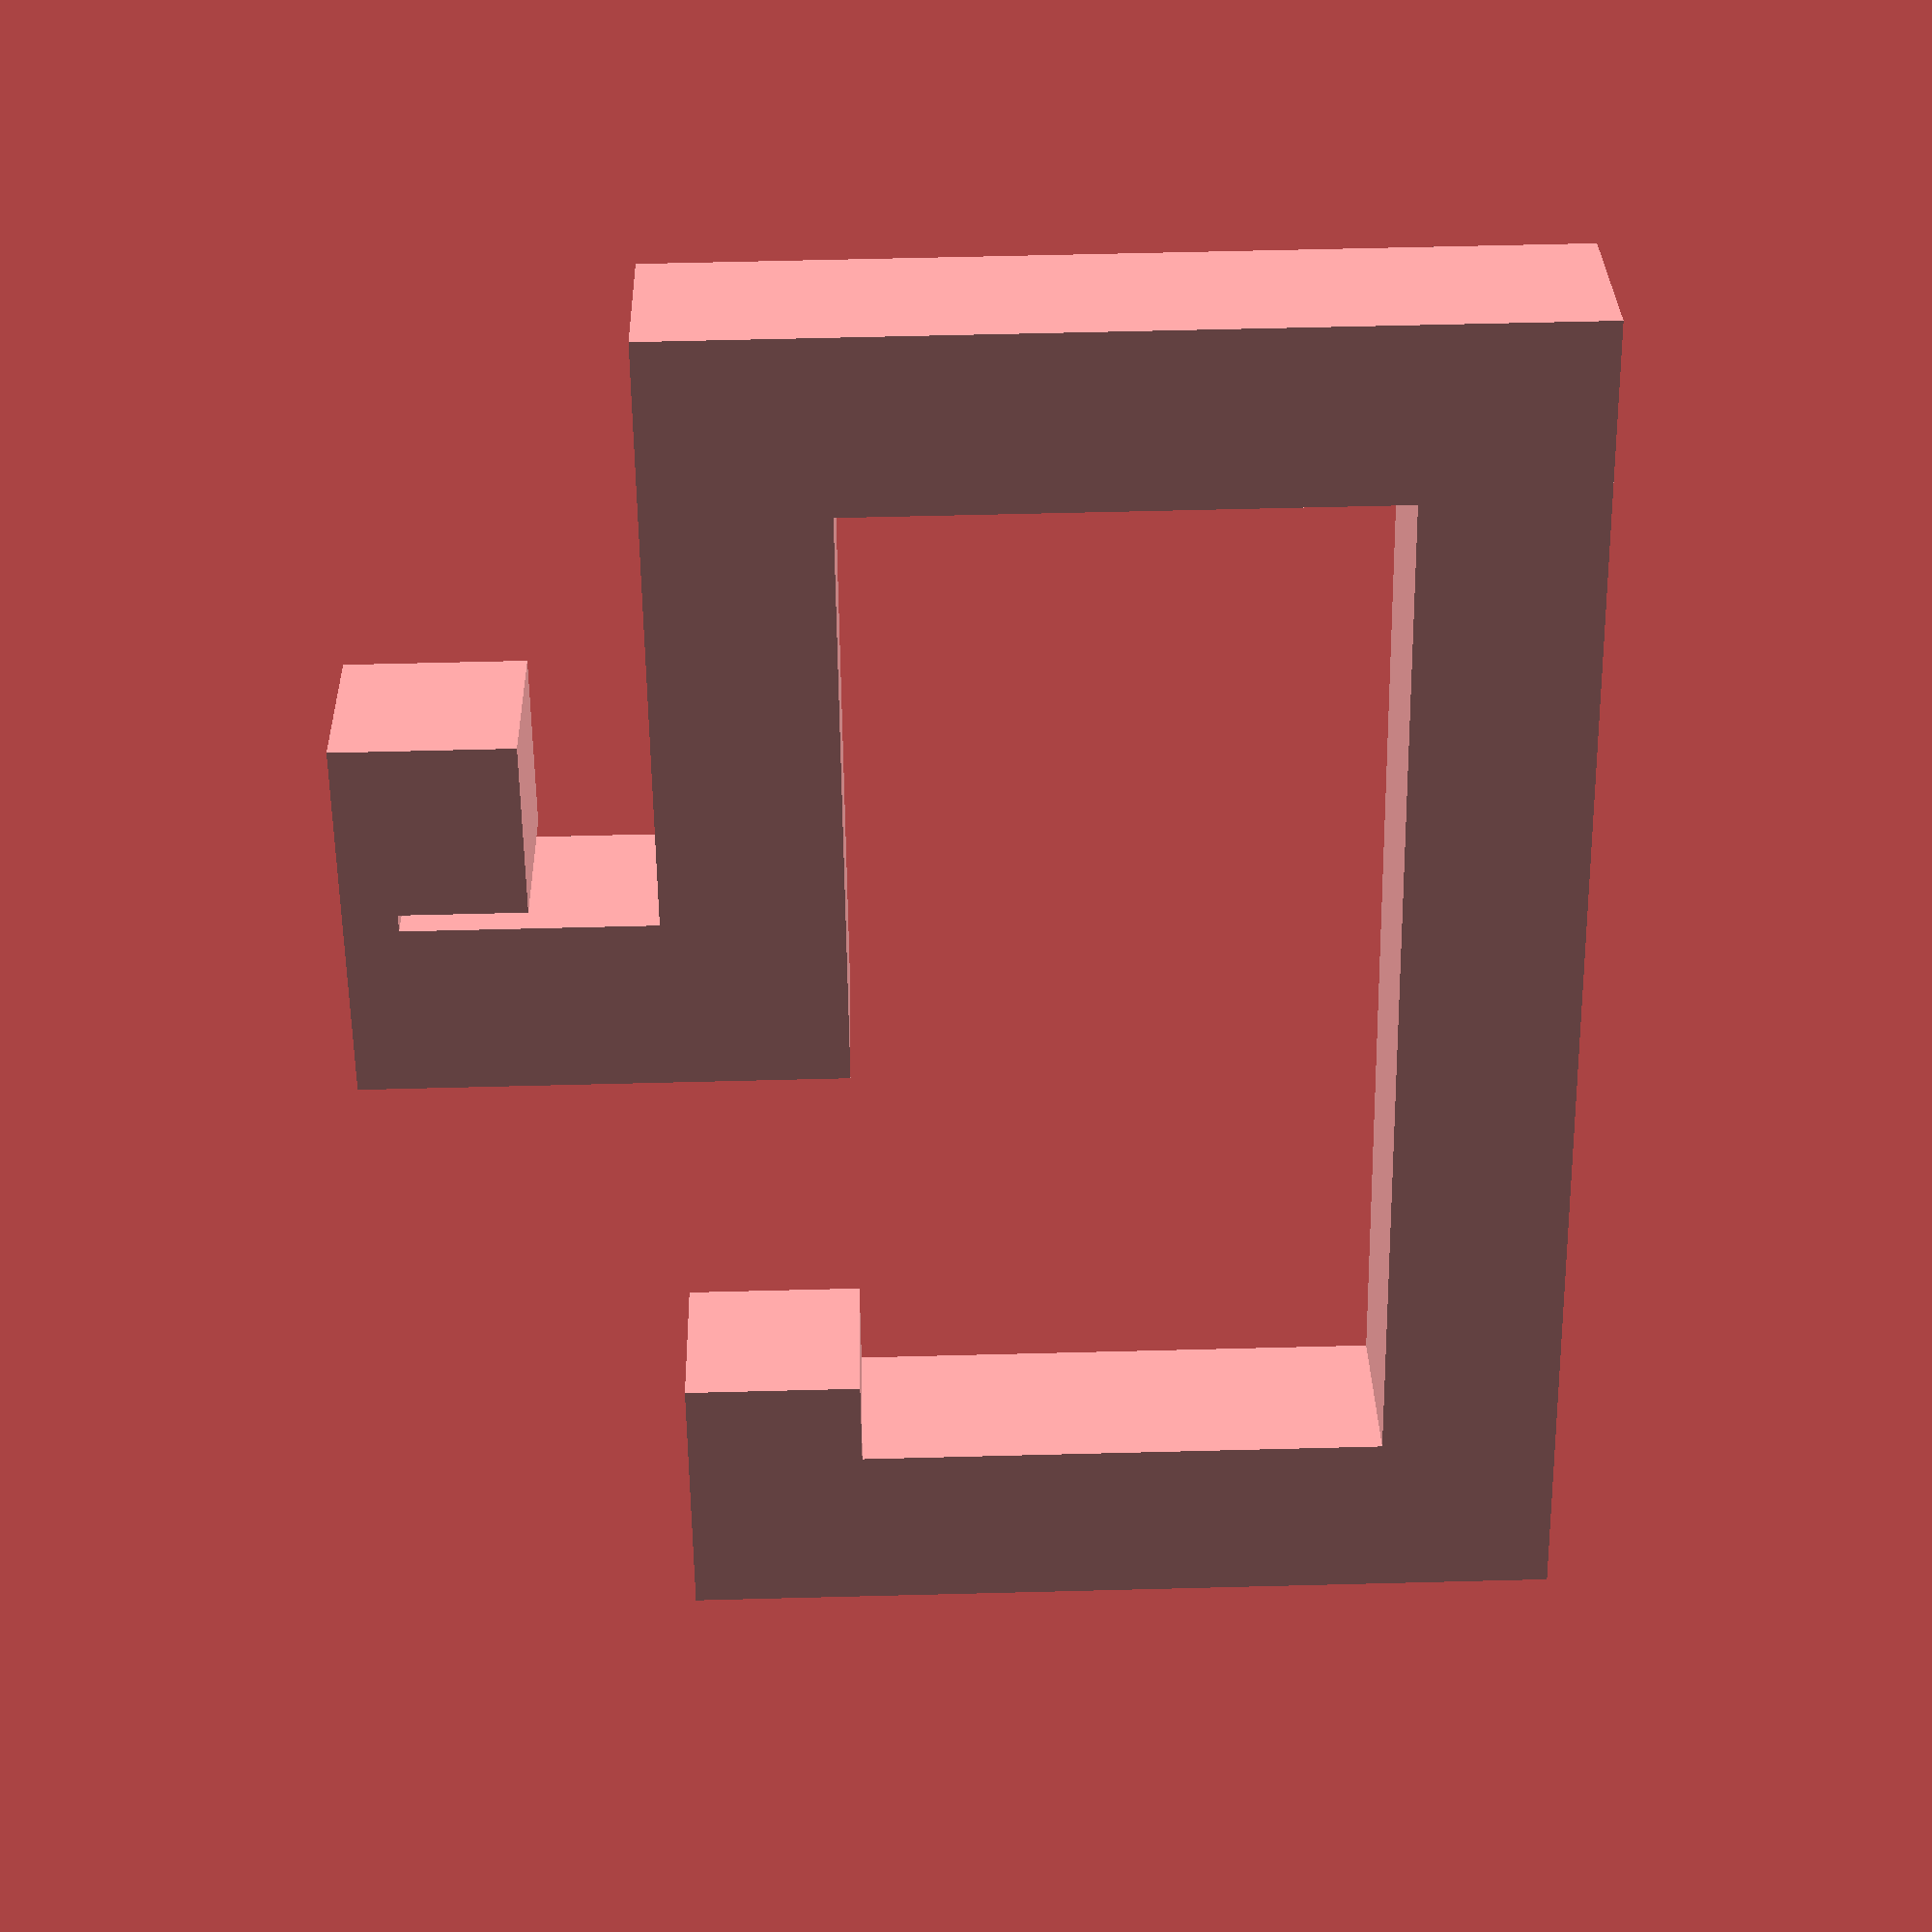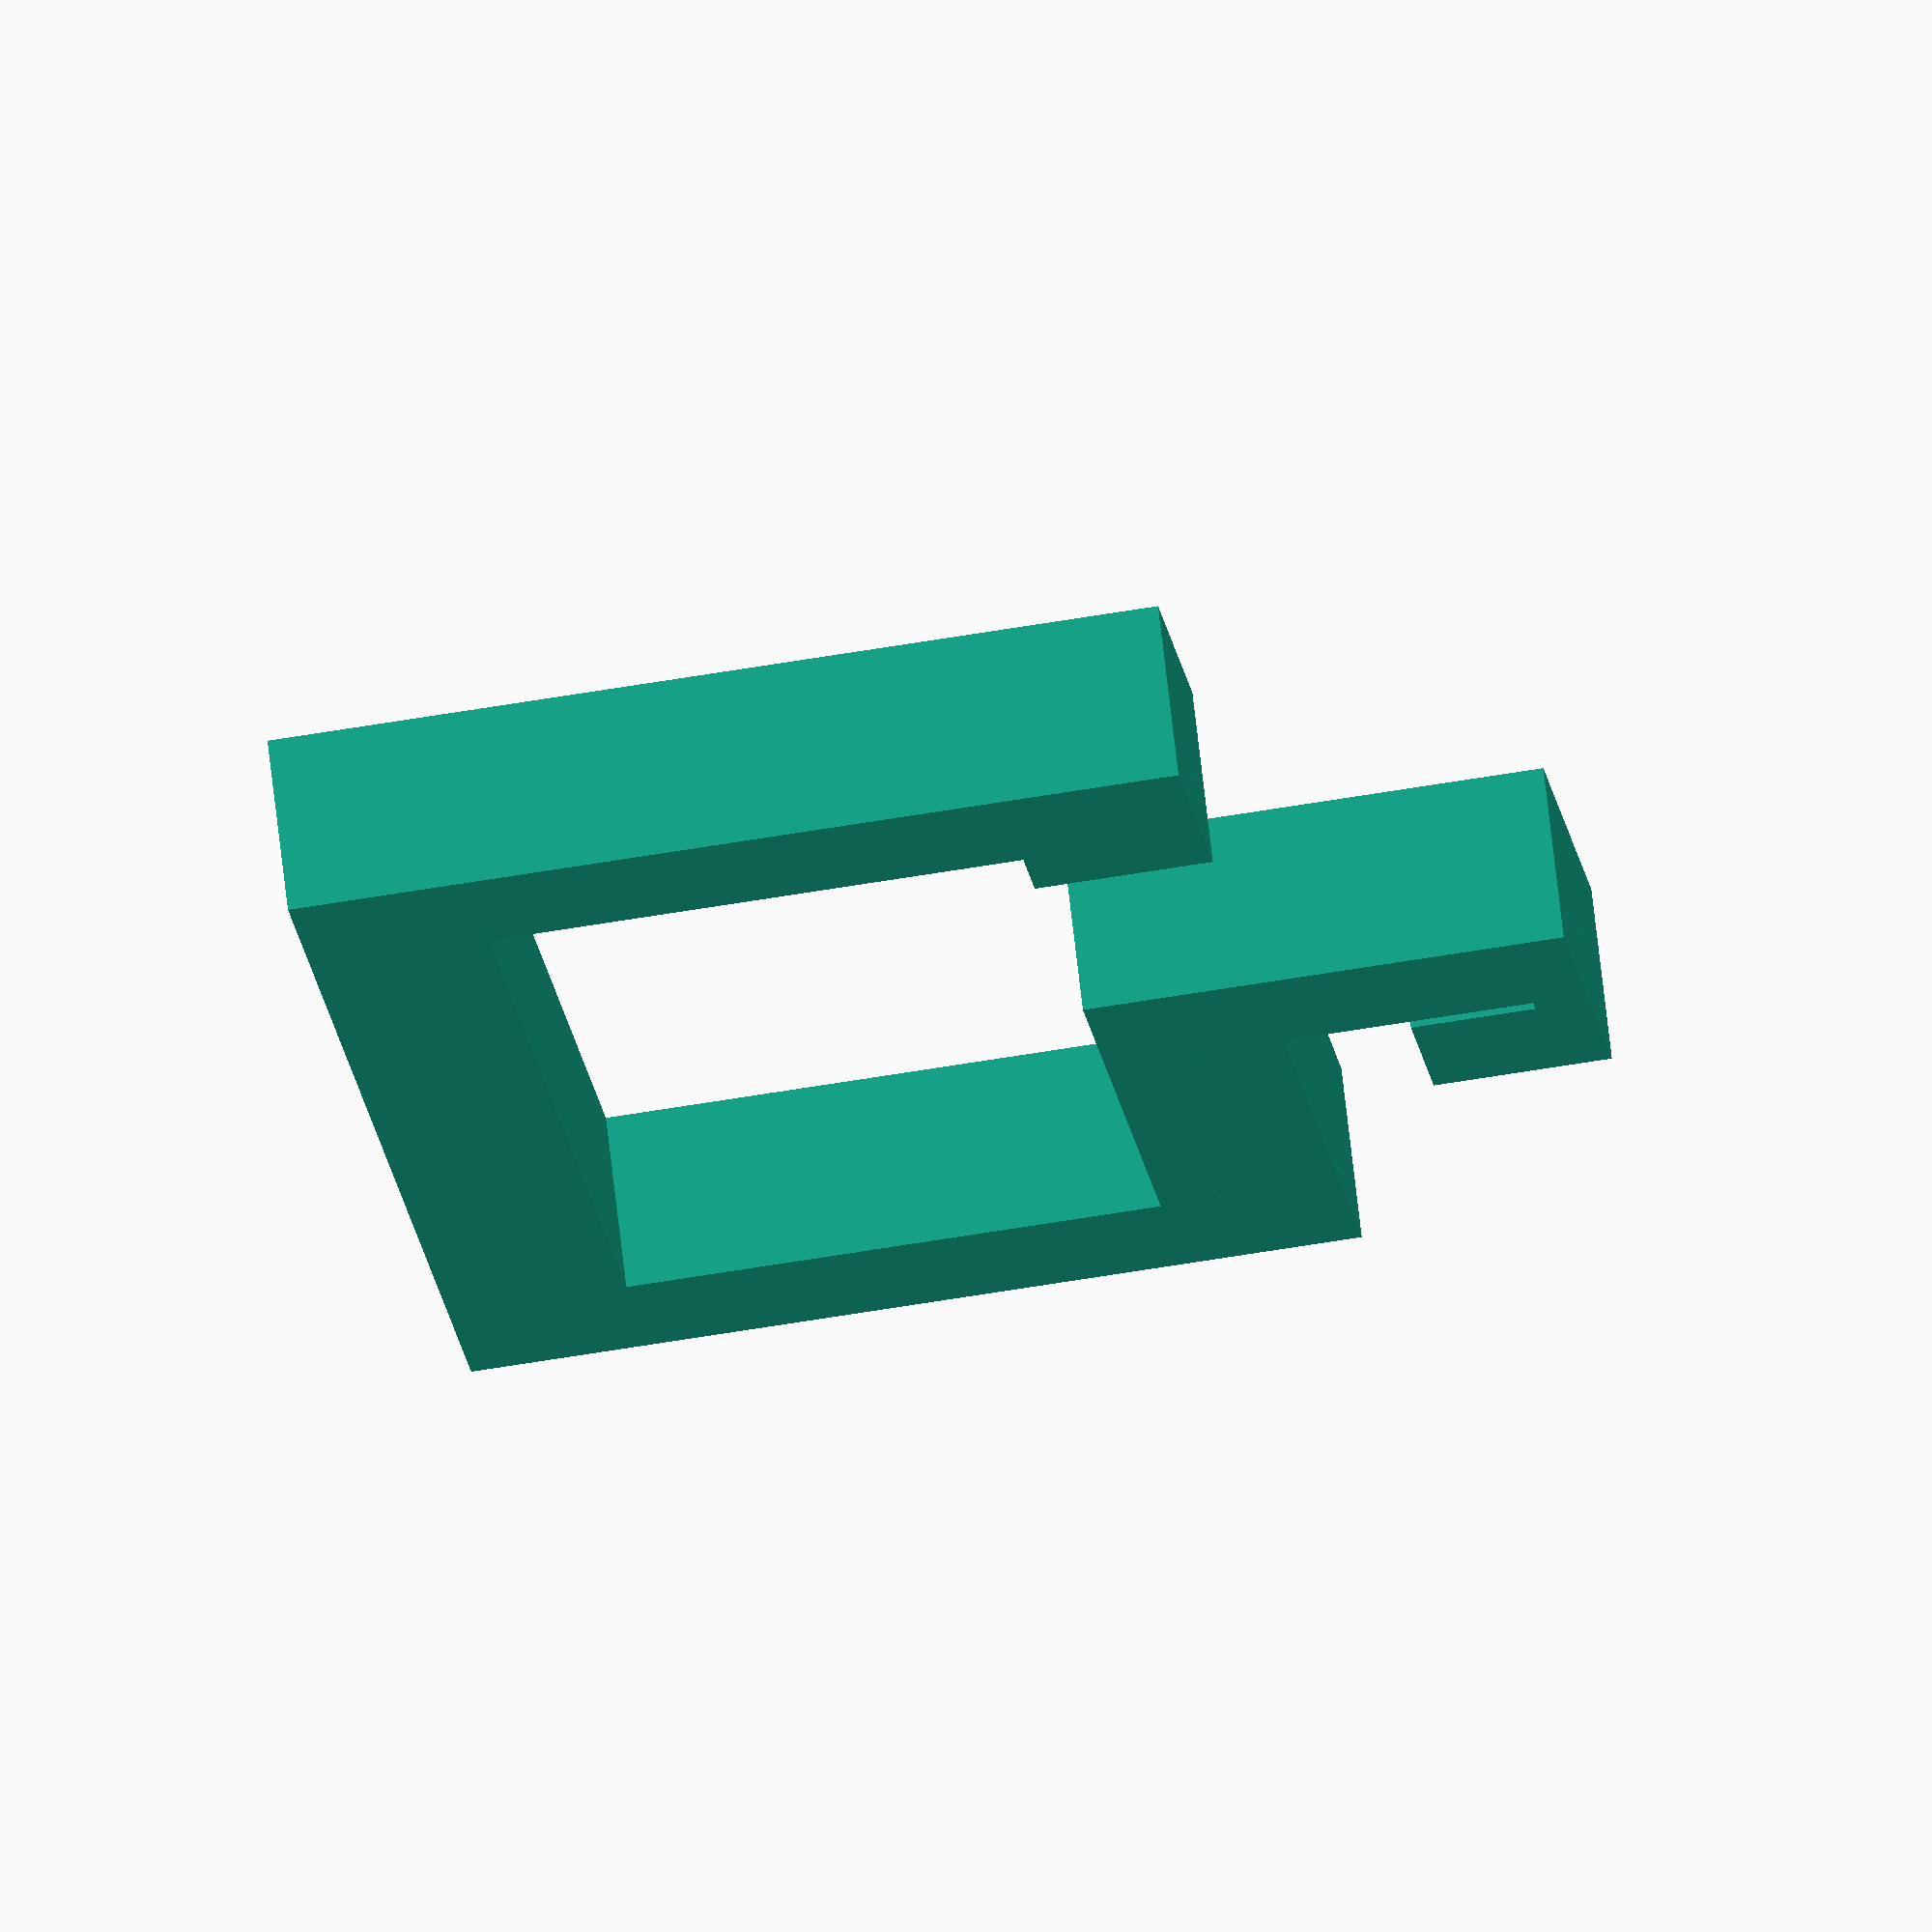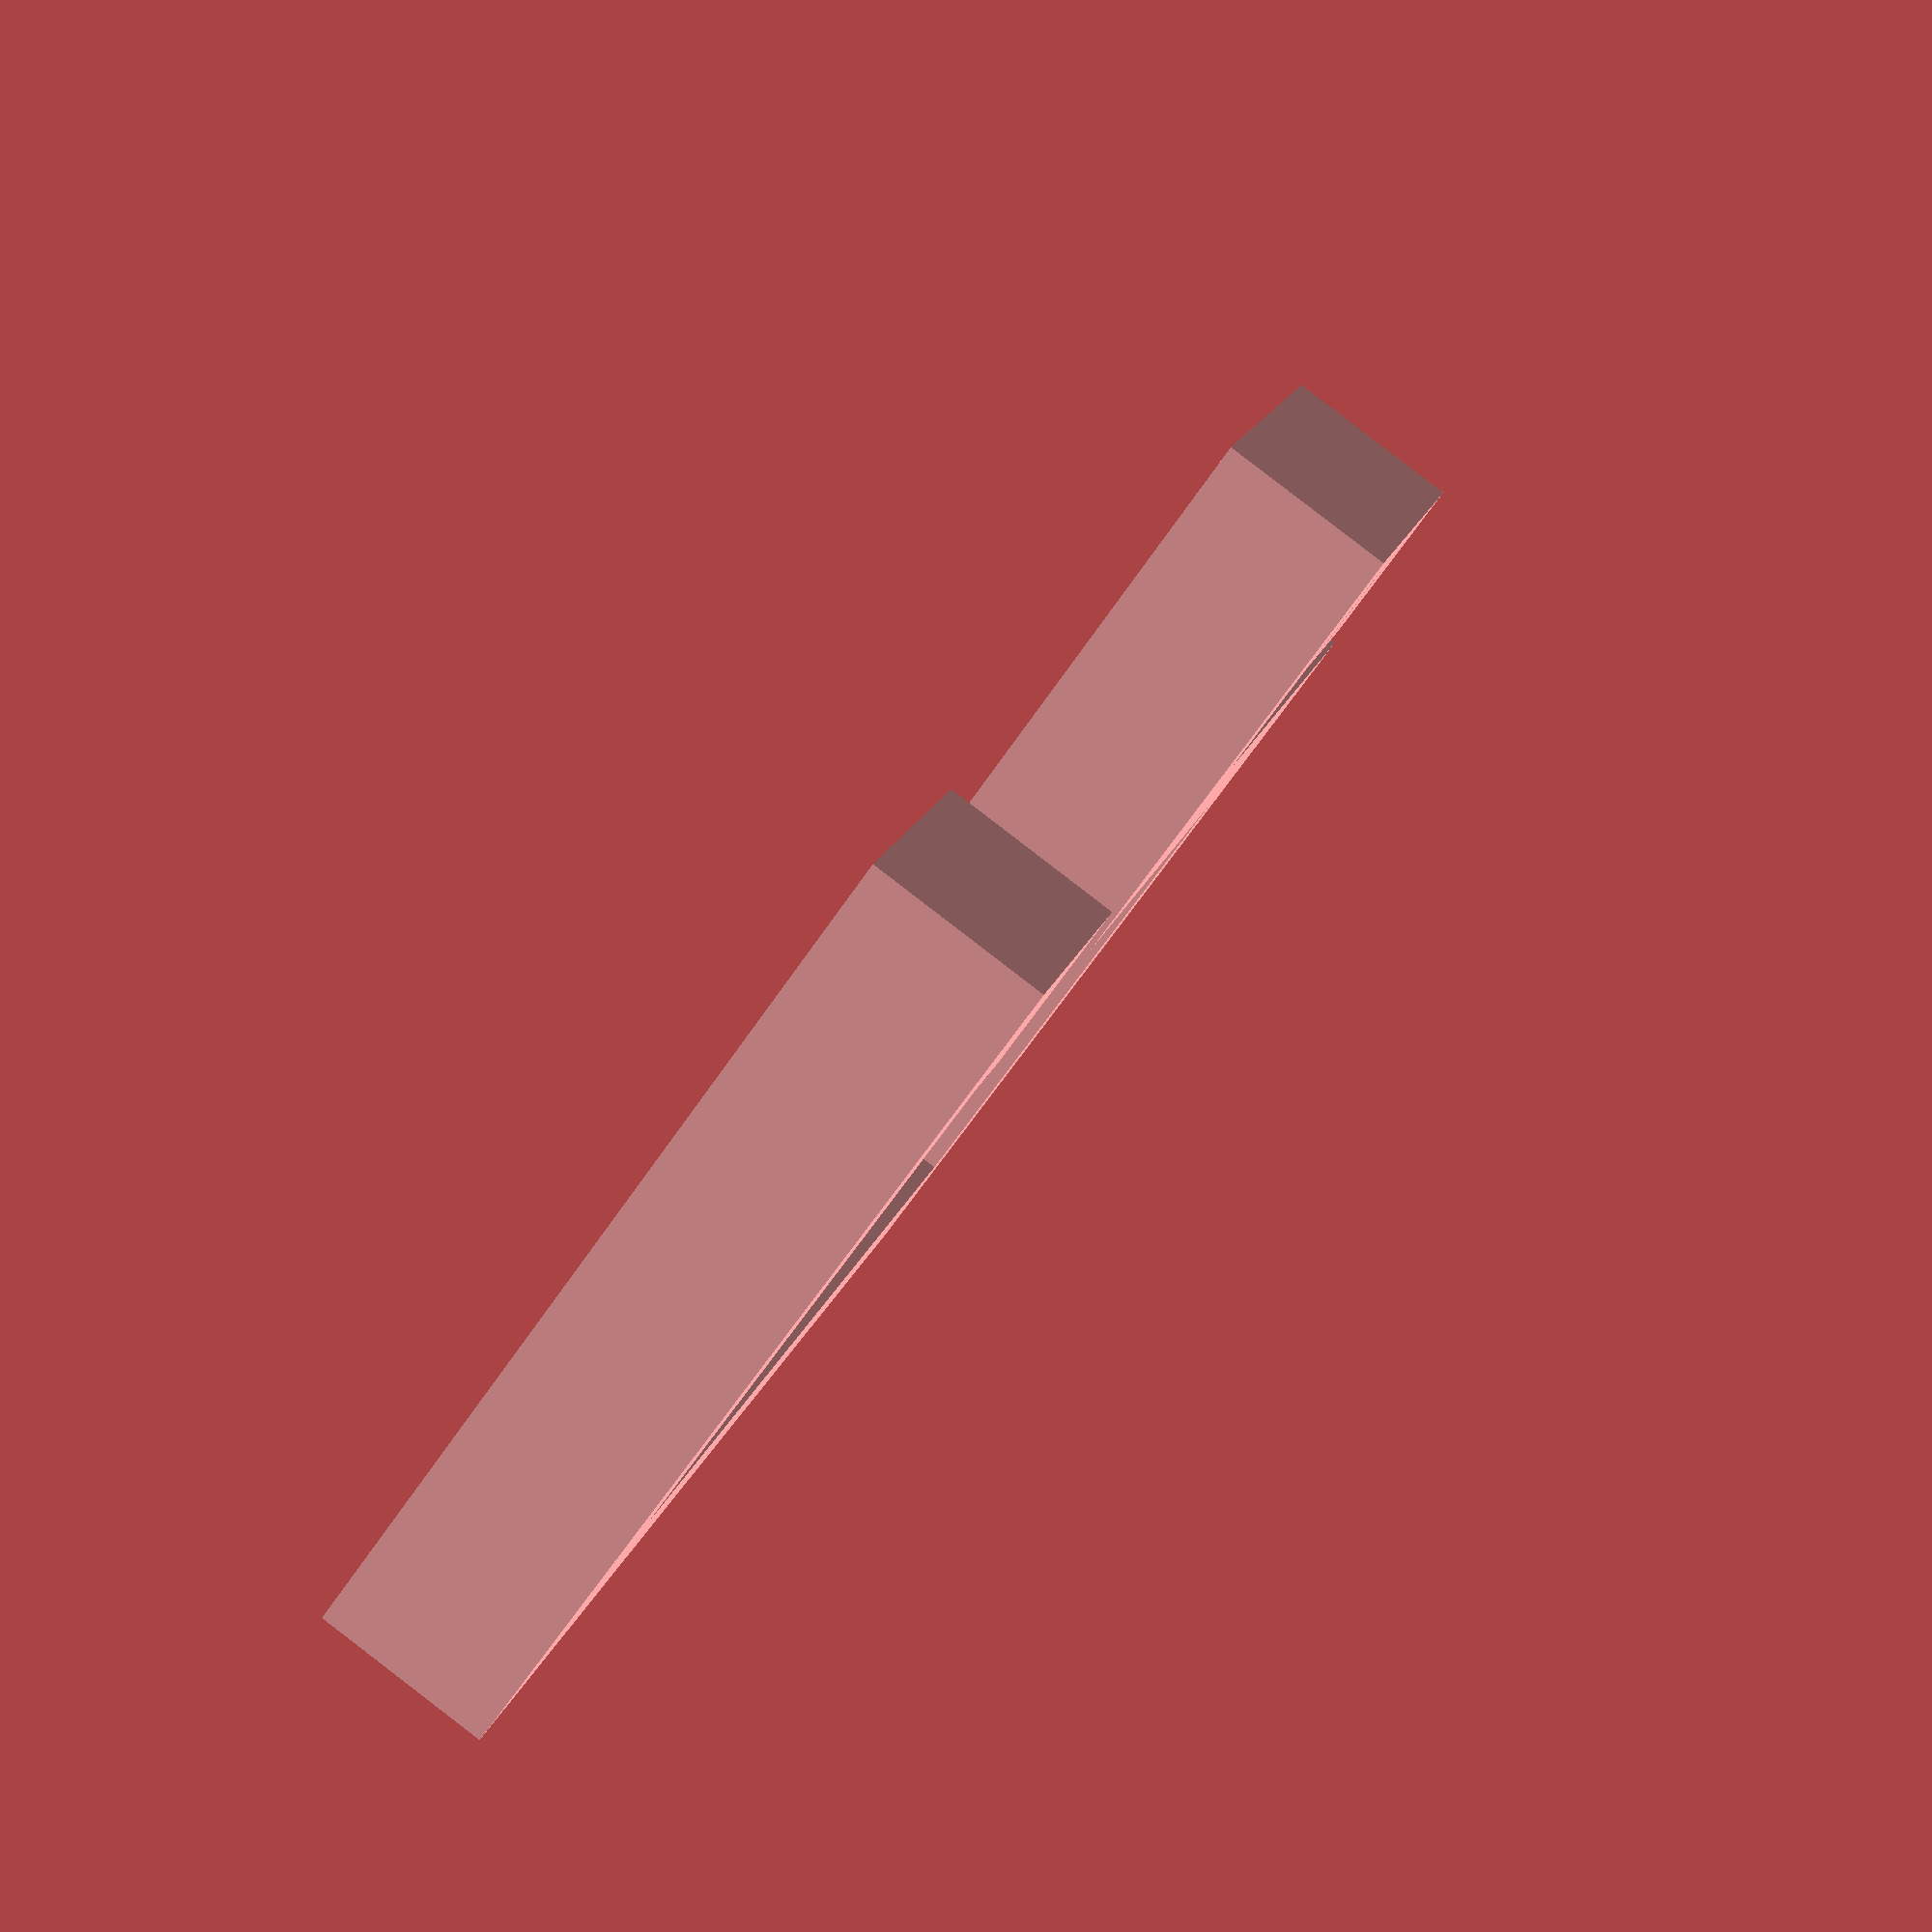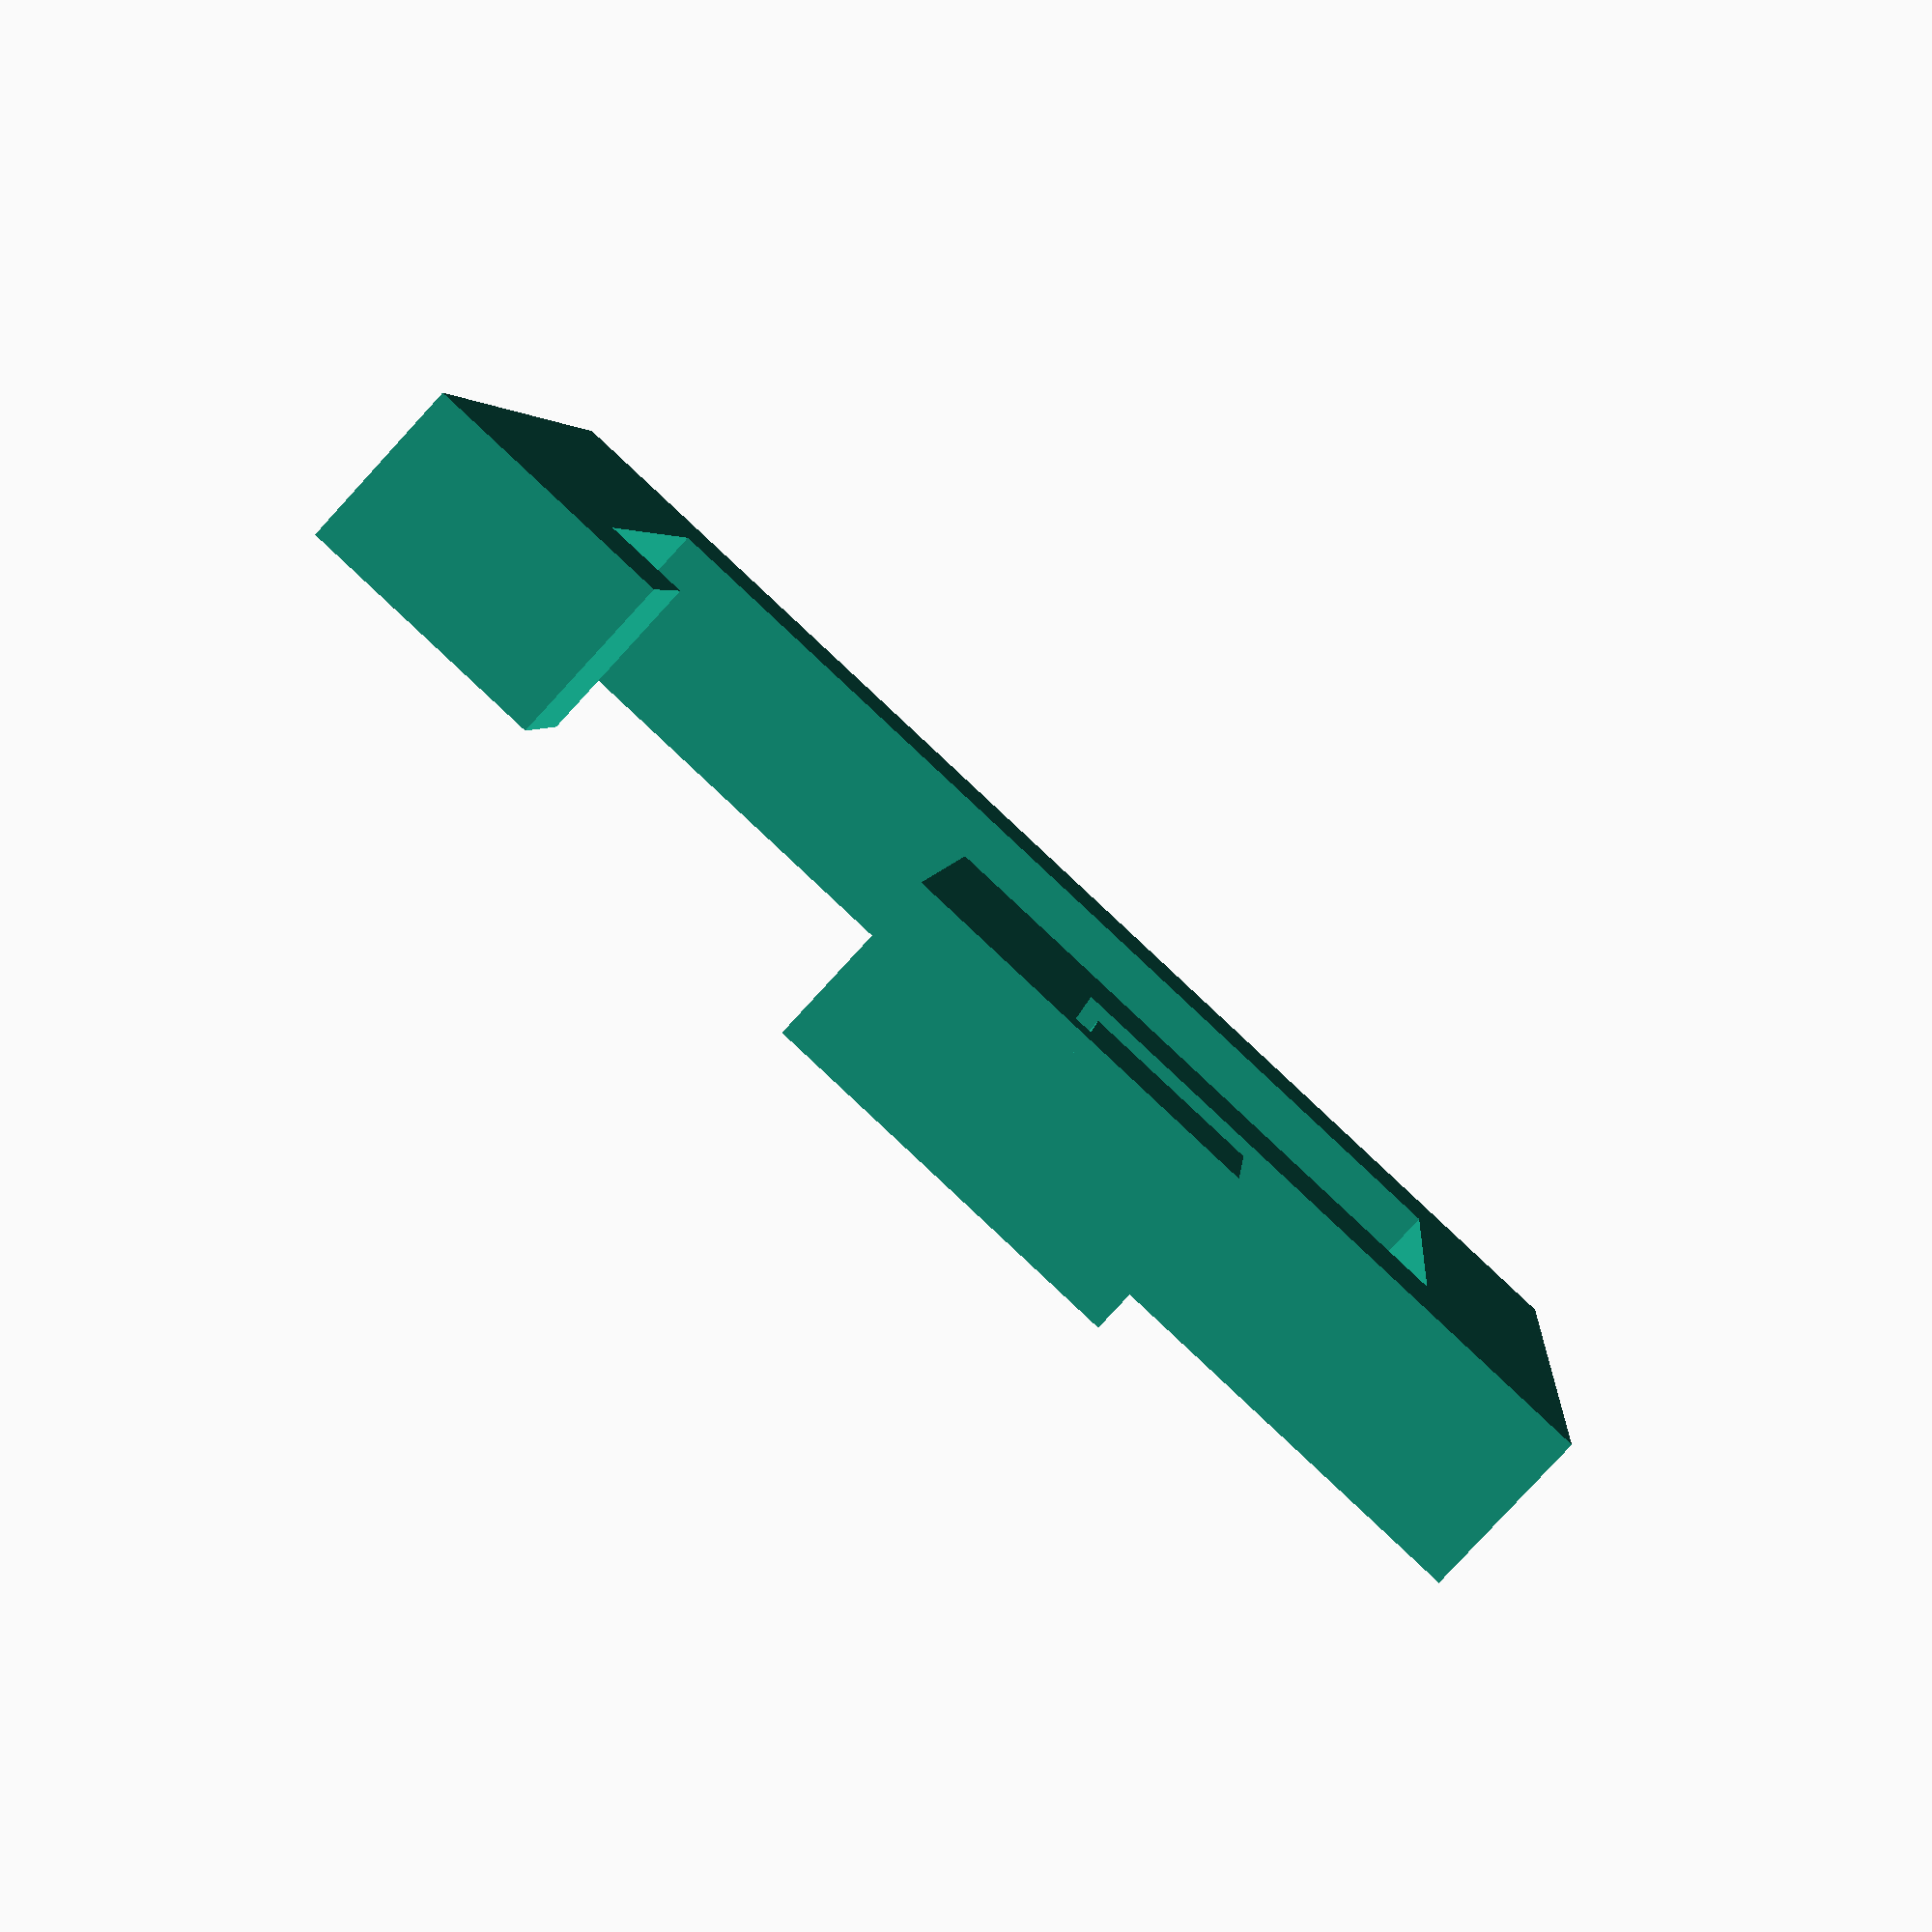
<openscad>

// dimensions
width=10;
height=50;
depth=80;
back=33;
wall=10;
trap=5;

// fixed
SPACER=1;
OPENING=7;

// catch
cube([10,width,10]);

// spacer
translate([-SPACER,0,OPENING]) {
  cube([SPACER,width,10-OPENING]);
}

//  line
translate([-wall-SPACER,0,-wall-OPENING]) {
   cube([wall,width,wall+OPENING+10]);
}

// support
translate([-SPACER,0,-wall-OPENING]) {
  cube([back,width,wall]);
}

// back
translate([back-wall,0,-height-OPENING]) {
  cube([wall,width,height]);
}

// bottom
translate([-depth+back,0,-height-7]) {
  cube([depth,width,wall]);
}

// front
translate([-depth+back,0,-height-OPENING]) {
  cube([wall,width,height]);
}

// trap
translate([-depth+back+wall,0,-wall-OPENING]) {
  cube([trap,width,wall]);
} 
</openscad>
<views>
elev=117.5 azim=58.6 roll=91.5 proj=p view=wireframe
elev=61.1 azim=318.1 roll=279.8 proj=o view=solid
elev=244.5 azim=106.8 roll=214.0 proj=p view=wireframe
elev=356.0 azim=42.8 roll=4.5 proj=p view=solid
</views>
